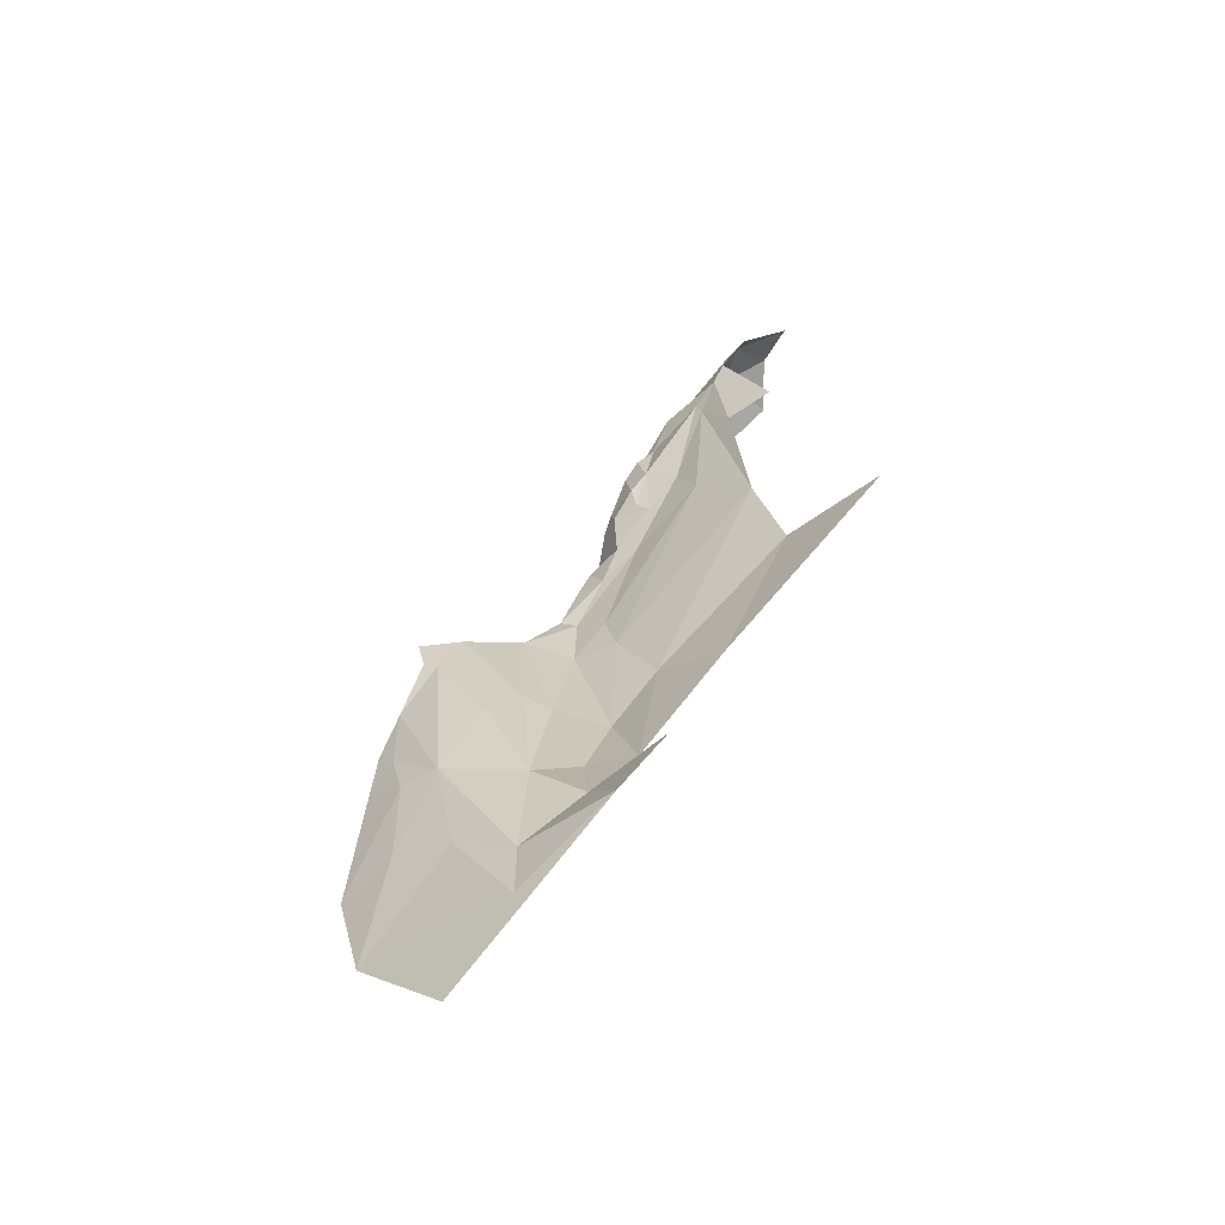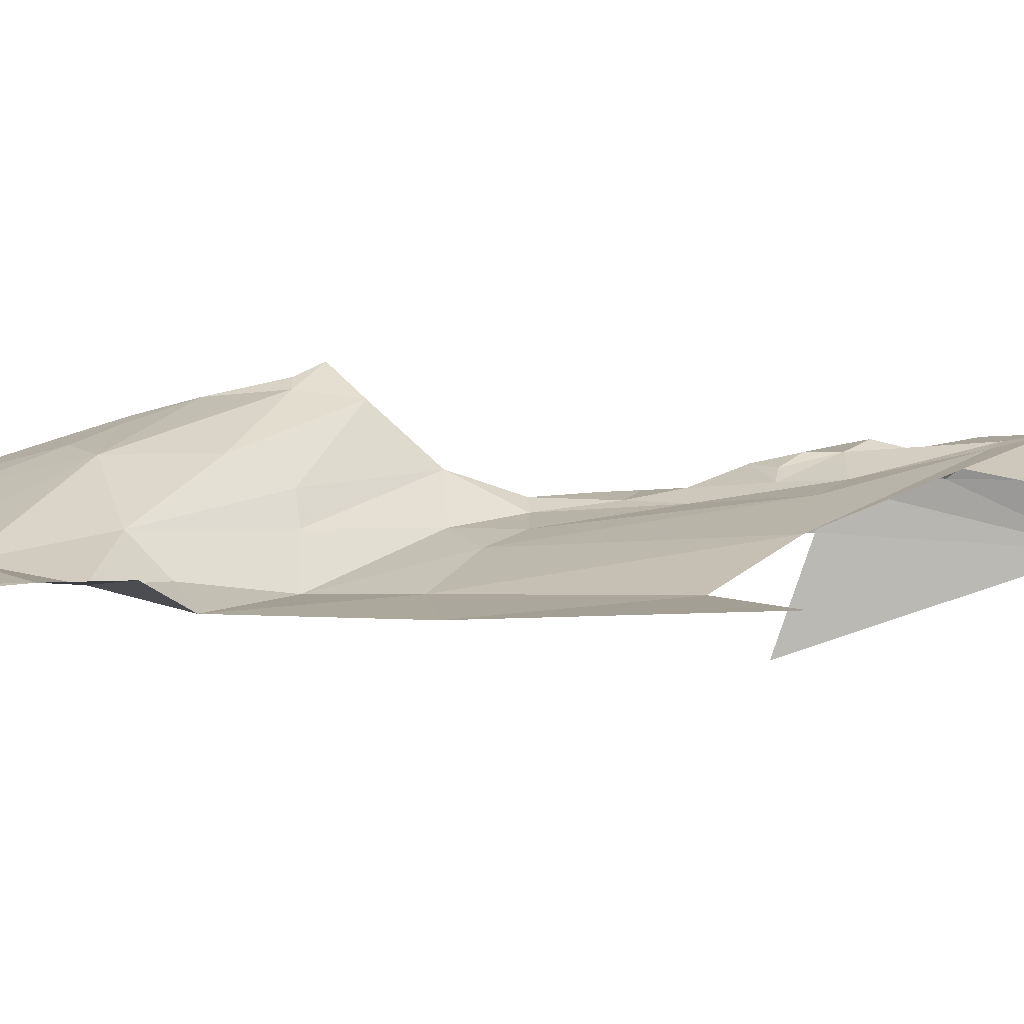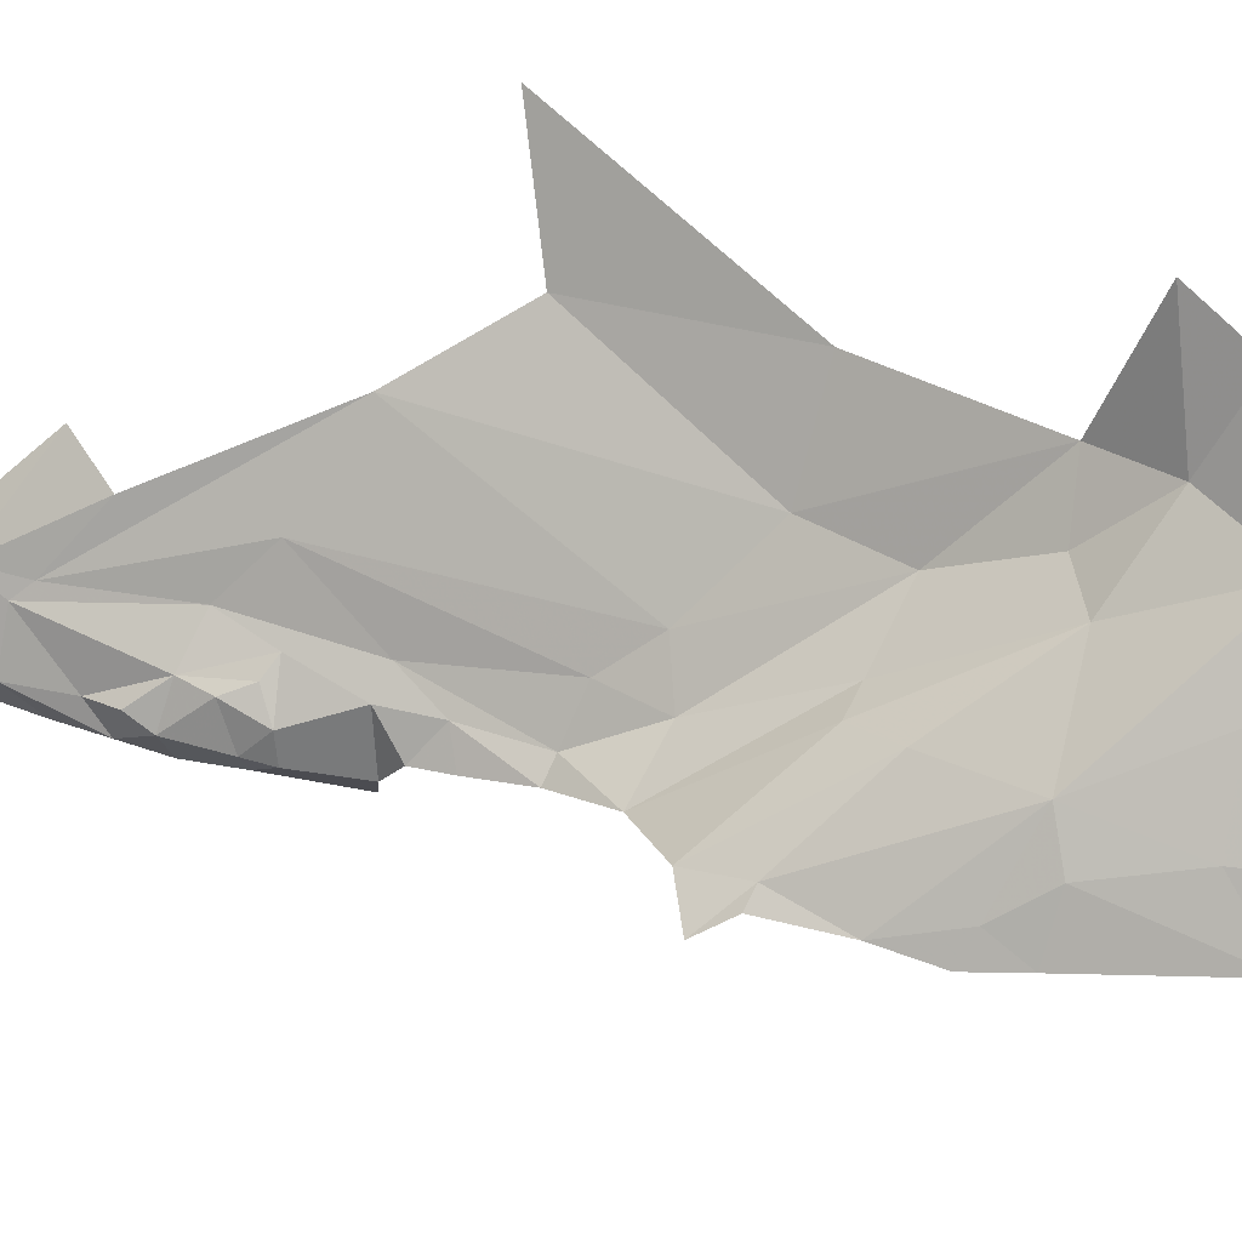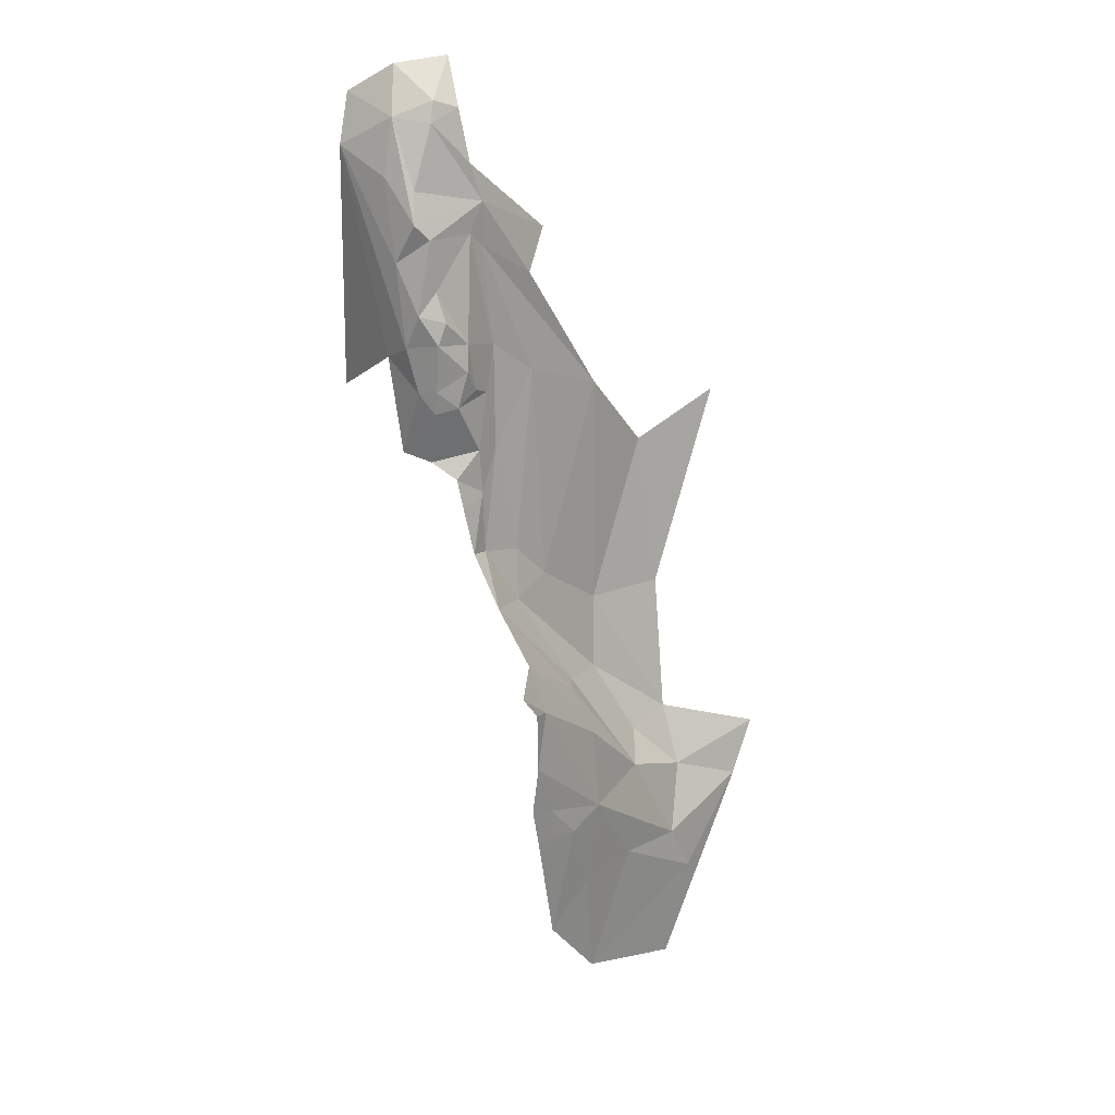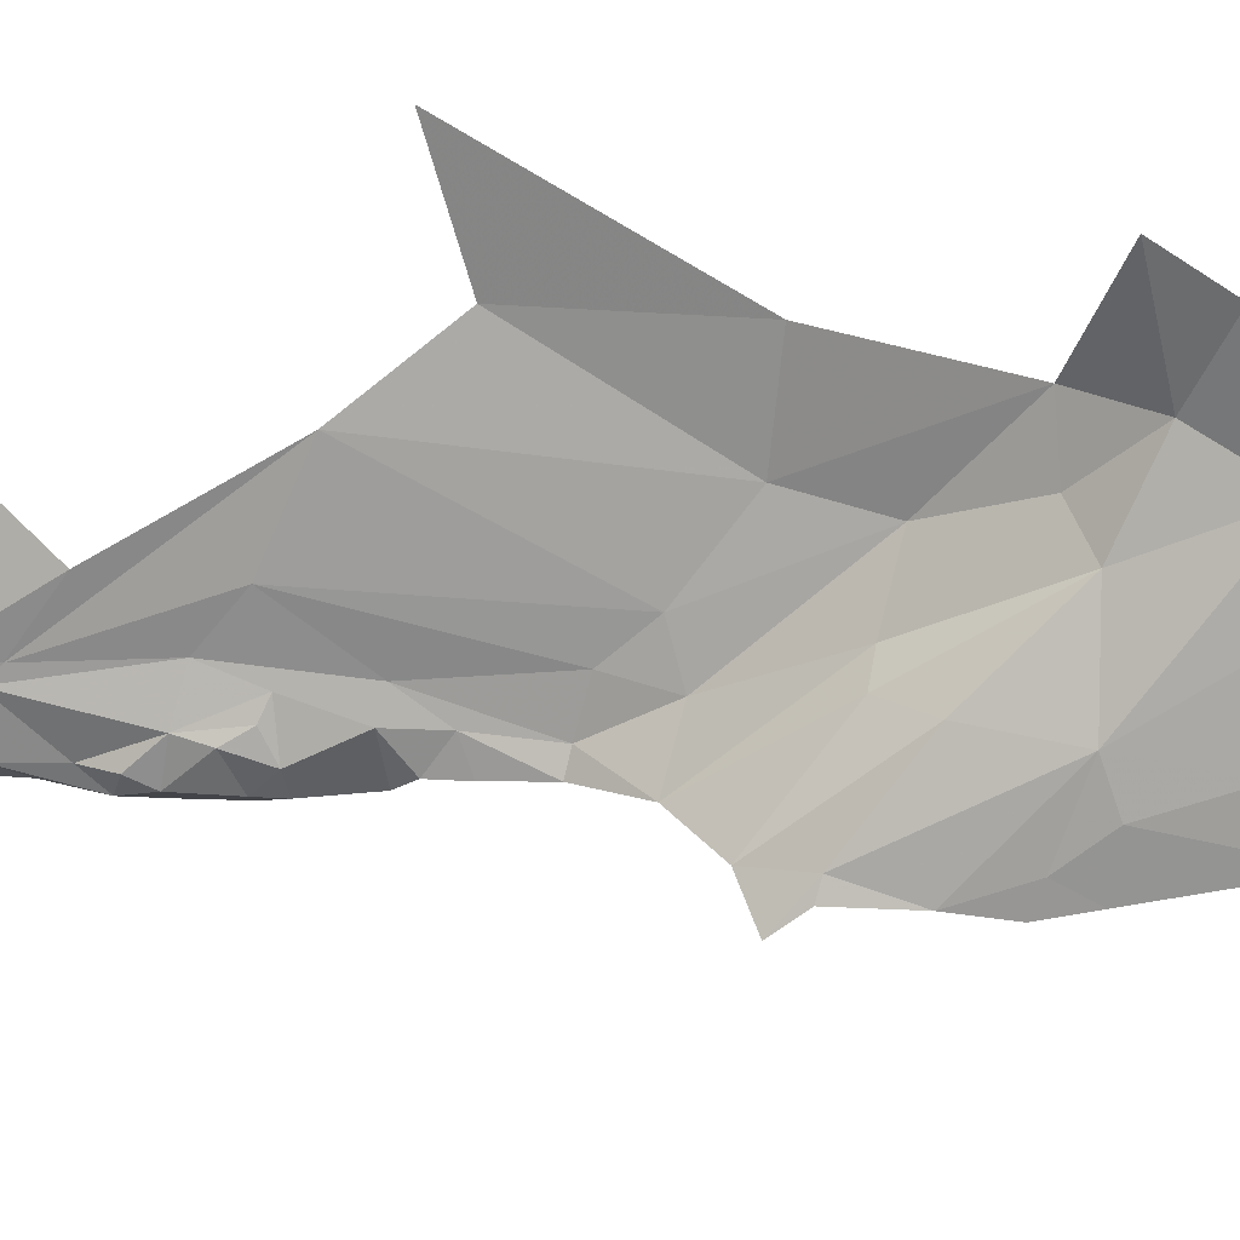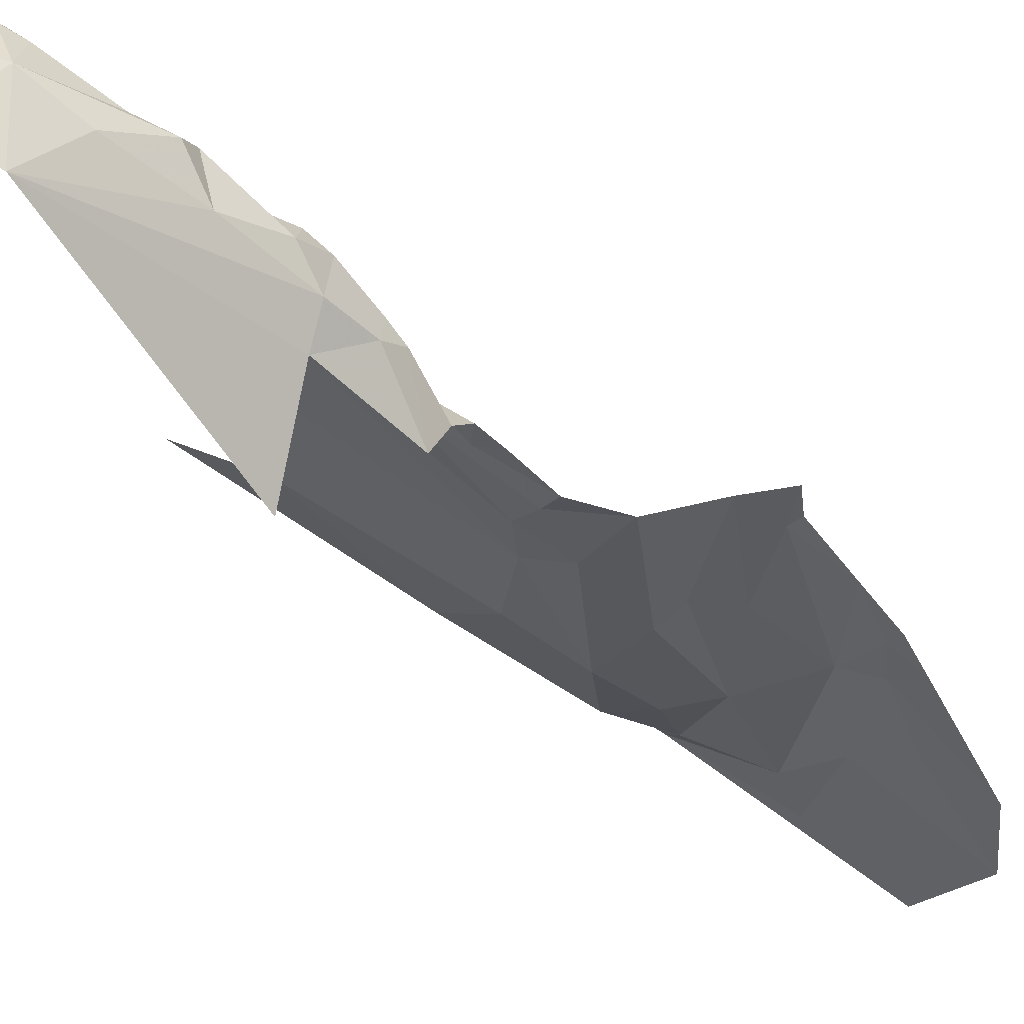
<metadata>
{"format":"obj","ext":"obj","renderer":"f3d","projection":"perspective","resolution":1024,"background":"white","views":[{"elev":-35.7,"azim":-3.1,"up":"+Y"},{"elev":57.9,"azim":55.9,"up":"+Z"},{"elev":51.9,"azim":-91.9,"up":"+Z"},{"elev":42.0,"azim":-88.6,"up":"+Y"},{"elev":64.4,"azim":-105.3,"up":"+Z"},{"elev":-60.7,"azim":-160.8,"up":"+Z"}]}
</metadata>
<code>
v -0.3411 6.296 -1.021
v -0.3372 6.3 -1.06
v -0.3828 6.241 -1.037
v -0.3804 5.712 -0.7764
v -0.3125 5.87 -0.8001
v -0.4383 5.737 -0.8491
v -0.3682 6.248 -1.068
v -0.406 6.216 -1.036
v -0.3231 6.259 -1.117
v -0.3875 6 -1.121
v -0.4333 6.071 -1.068
v -0.5166 5.804 -0.9318
v -0.5392 5.703 -0.8715
v -0.483 5.67 -0.8473
v -0.4816 6.032 -1.017
v -0.4703 6.05 -1.034
v -0.4751 5.976 -1.053
v -0.6038 5.685 -0.8468
v -0.5612 5.587 -0.7973
v -0.5677 5.716 -0.8704
v -0.3752 6.174 -0.9702
v -0.3891 6.026 -0.919
v -0.3384 5.97 -0.8518
v -0.3262 6.314 -1.019
v -0.2894 6.335 -1.061
v -0.463 5.585 -0.7643
v -0.2705 6.335 -1.006
v -0.7081 5.404 -0.8438
v -0.5722 5.424 -0.7304
v -0.6285 5.513 -0.8031
v -0.511 5.594 -0.7991
v -0.4876 5.496 -0.677
v -0.4438 5.543 -0.6571
v -0.5092 5.535 -0.7457
v -0.2307 5.881 -0.7148
v -0.4752 5.806 -0.9041
v -0.6461 5.612 -0.8389
v -0.2856 6.3 -1.11
v -0.4707 5.977 -0.9726
v -0.4895 5.975 -1.023
v -0.4057 6.07 -0.9588
v -0.4514 5.964 -0.9566
v -0.451 6.095 -1.047
v -0.5703 5.481 -0.7515
v -0.6877 5.713 -0.9046
v -0.6533 5.766 -0.8972
v -0.7116 5.621 -0.9042
v -0.7295 5.494 -0.8886
v -0.6807 5.607 -0.8661
v -0.6903 5.651 -0.8901
v -0.4458 6.131 -1.033
v -0.4099 6.2 -1.021
v -0.4116 6.173 -1.057
v -0.4378 6.092 -0.9831
v -0.3806 6.191 -0.9817
v -0.4271 6.149 -1.015
v -0.436 6.029 -0.9658
v -0.4725 6.034 -0.993
v -0.4461 6.124 -1.004
v -0.4542 6.067 -0.9834
v -0.4593 6.104 -1.012
v -0.3605 6.217 -0.9693
v -0.486 5.932 -0.9696
v -0.5114 5.928 -0.9885
v -0.5298 5.881 -0.9772
v -0.4854 5.851 -0.9337
v -0.5128 5.871 -0.9665
v -0.7054 5.665 -0.9102
v -0.4747 6.056 -1.015
v -0.5677 5.835 -0.9498
v -0.6285 5.811 -0.9157
v -0.4496 6.042 -0.9759
v -0.6739 5.806 -0.9203
v -0.3511 6.124 -0.922
v -0.3065 6.153 -0.909
v -0.3216 6.303 -0.9937
v -0.3483 6.254 -0.9817
v -0.6833 5.526 -0.8507
v -0.4985 5.958 -0.9954
v -0.6291 5.332 -0.7545
v -0.6672 5.775 -0.9061
f 1 2 3
f 4 5 6
f 2 7 8
f 9 10 11
f 12 13 14
f 15 16 17
f 18 19 20
f 21 22 23
f 2 24 25
f 4 6 26
f 27 25 24
f 28 29 30
f 19 31 13
f 32 33 34
f 35 5 4
f 36 6 23
f 36 14 6
f 37 19 18
f 2 9 7
f 2 38 9
f 39 15 40
f 22 21 41
f 42 22 41
f 36 23 22
f 11 43 9
f 11 17 16
f 44 19 37
f 44 34 19
f 45 37 46
f 47 48 49
f 50 37 45
f 51 52 53
f 54 55 56
f 57 58 39
f 54 56 59
f 60 54 61
f 41 55 54
f 1 3 62
f 34 31 19
f 26 6 14
f 17 40 15
f 25 38 2
f 36 12 14
f 63 64 65
f 42 66 22
f 42 67 66
f 68 50 45
f 69 61 43
f 69 60 61
f 58 15 39
f 69 16 15
f 70 13 12
f 70 71 20
f 29 44 30
f 57 72 58
f 57 54 72
f 14 31 26
f 14 13 31
f 18 46 37
f 71 73 46
f 62 74 75
f 55 41 21
f 37 30 44
f 37 50 49
f 43 53 9
f 43 51 53
f 26 34 33
f 26 31 34
f 76 1 77
f 24 2 1
f 23 6 5
f 62 55 21
f 62 52 55
f 61 51 43
f 61 54 59
f 48 28 78
f 69 58 60
f 69 15 58
f 52 56 55
f 52 51 56
f 43 16 69
f 43 11 16
f 79 64 63
f 21 74 62
f 21 23 74
f 47 50 68
f 47 49 50
f 13 20 19
f 13 70 20
f 78 49 48
f 78 37 49
f 41 57 42
f 41 54 57
f 8 3 2
f 8 62 3
f 71 18 20
f 71 46 18
f 44 32 34
f 44 29 32
f 80 29 28
f 80 32 29
f 52 8 53
f 52 62 8
f 36 66 12
f 36 22 66
f 51 59 56
f 51 61 59
f 60 72 54
f 60 58 72
f 46 81 45
f 46 73 81
f 63 39 79
f 42 57 39
f 42 63 67
f 42 39 63
f 53 7 9
f 53 8 7
f 79 39 40
f 62 77 1
f 62 75 77
f 67 12 66
f 67 70 12
f 65 67 63
f 65 70 67
f 30 78 28
f 30 37 78
f 76 24 1
f 76 27 24

</code>
